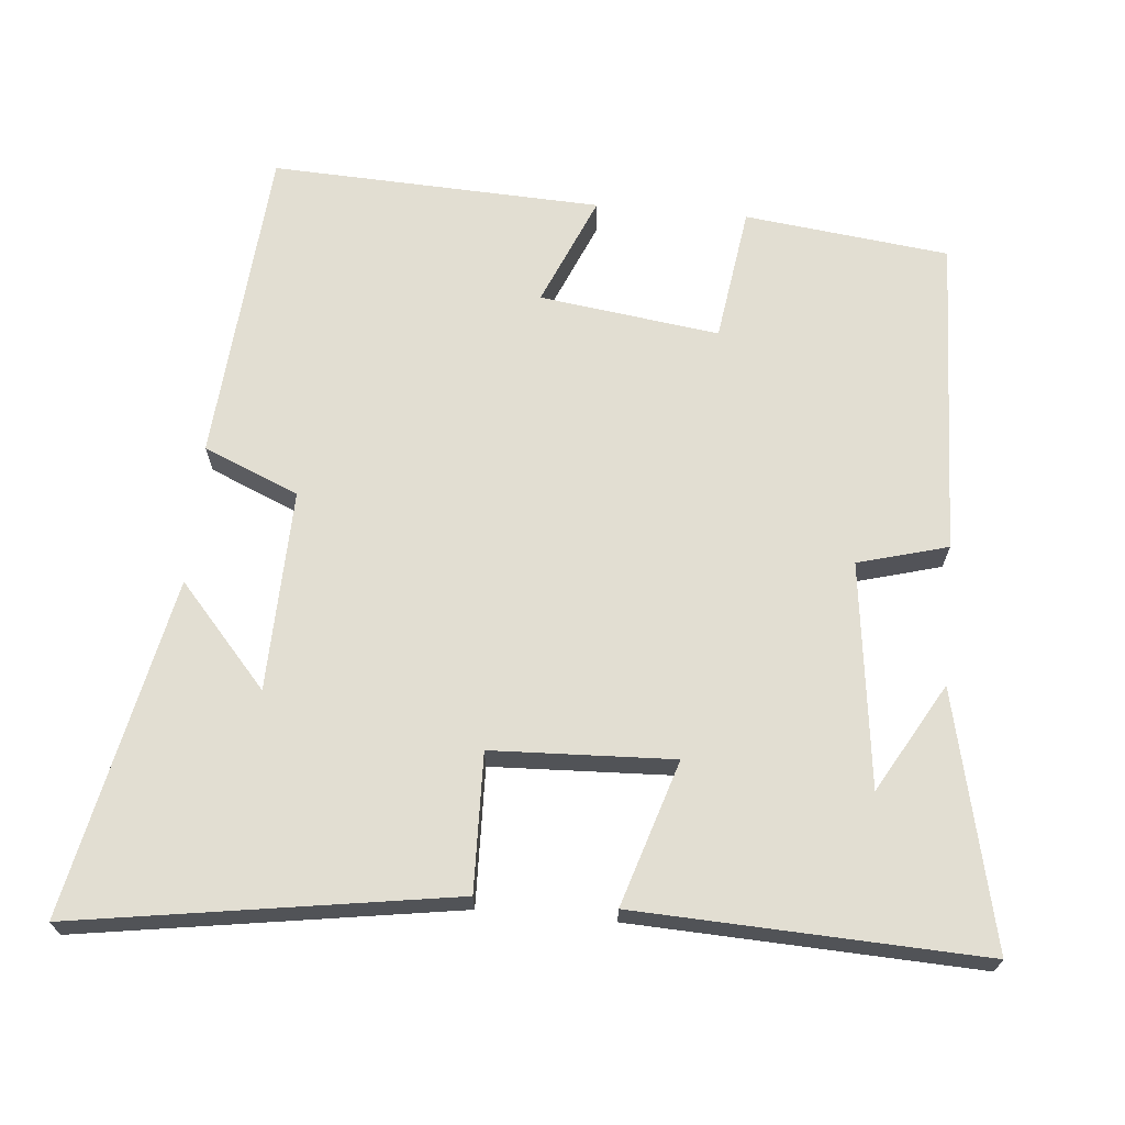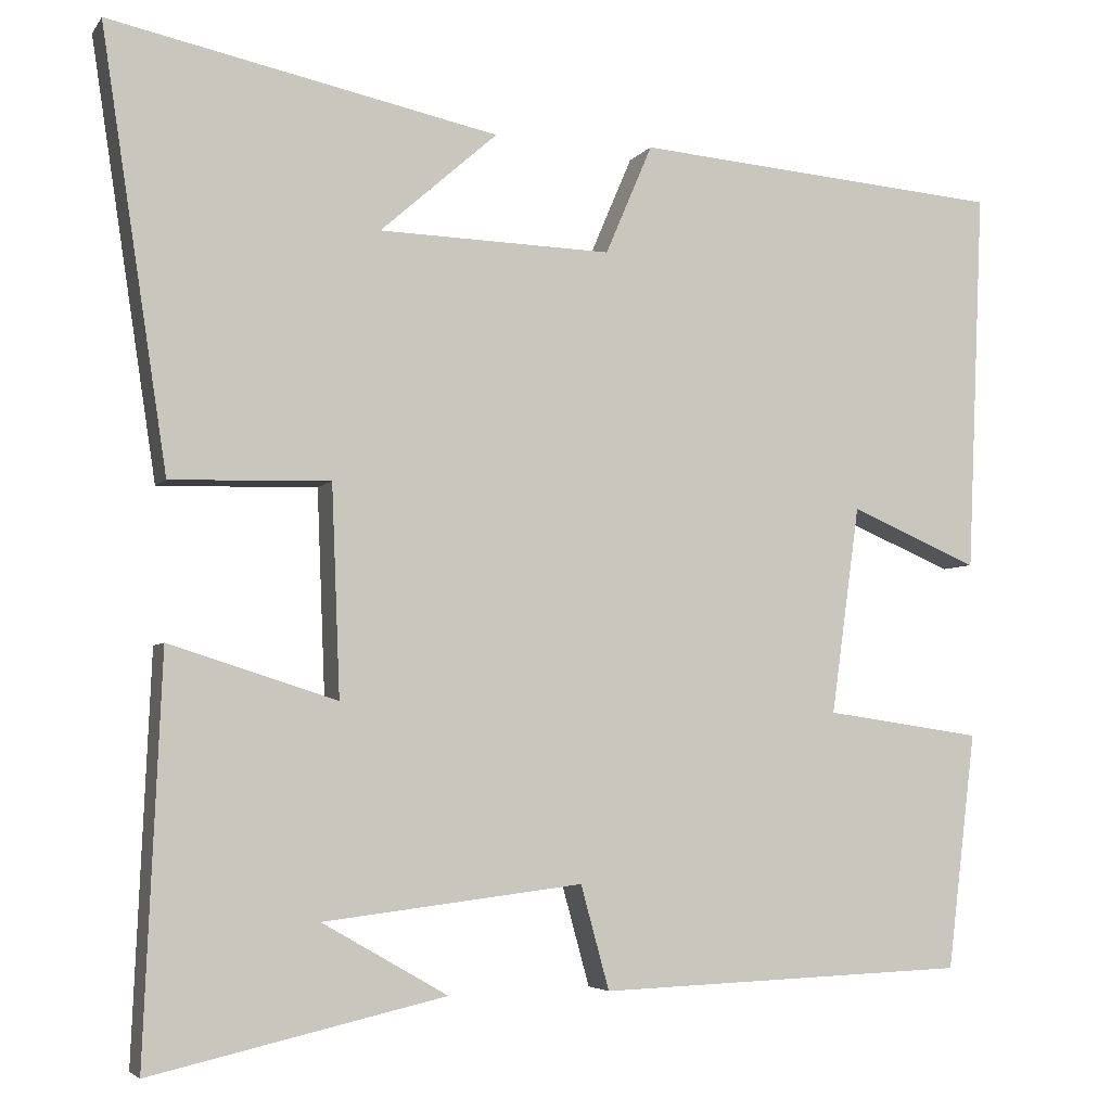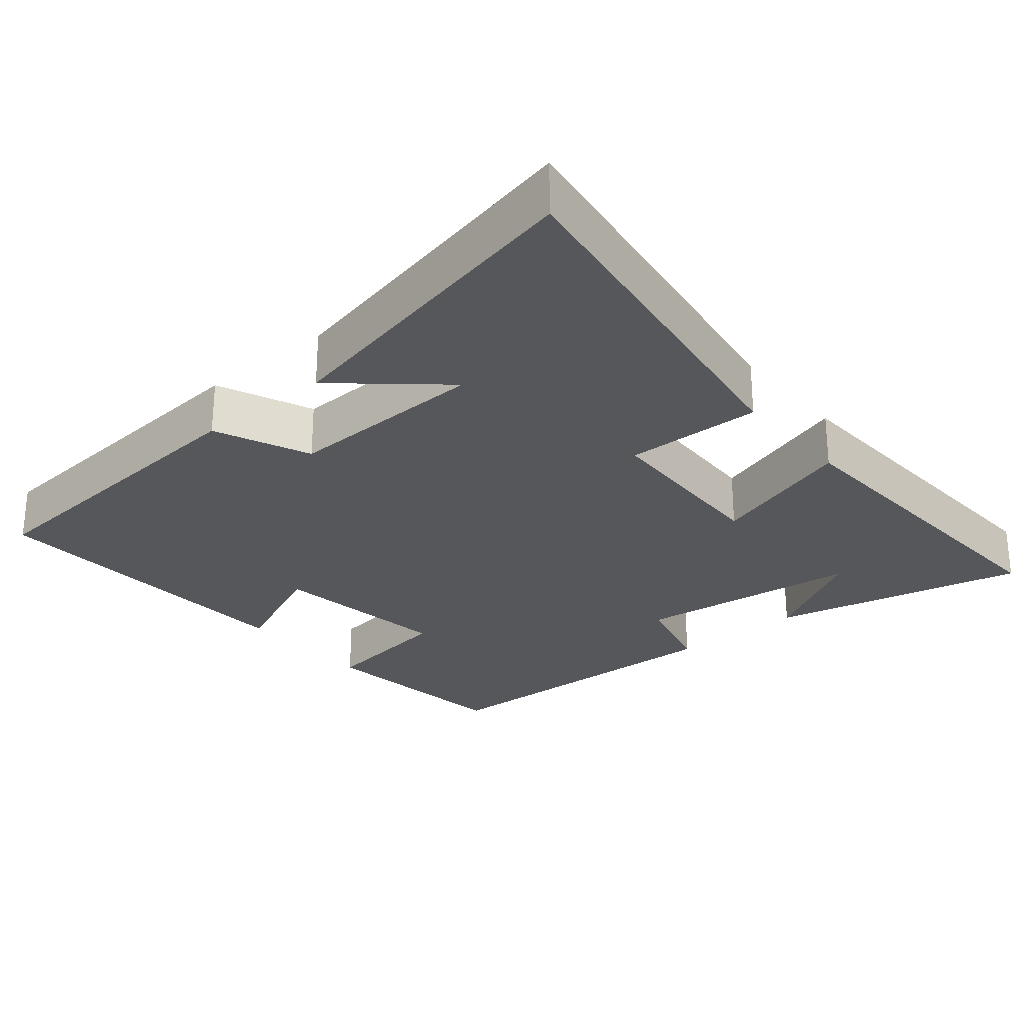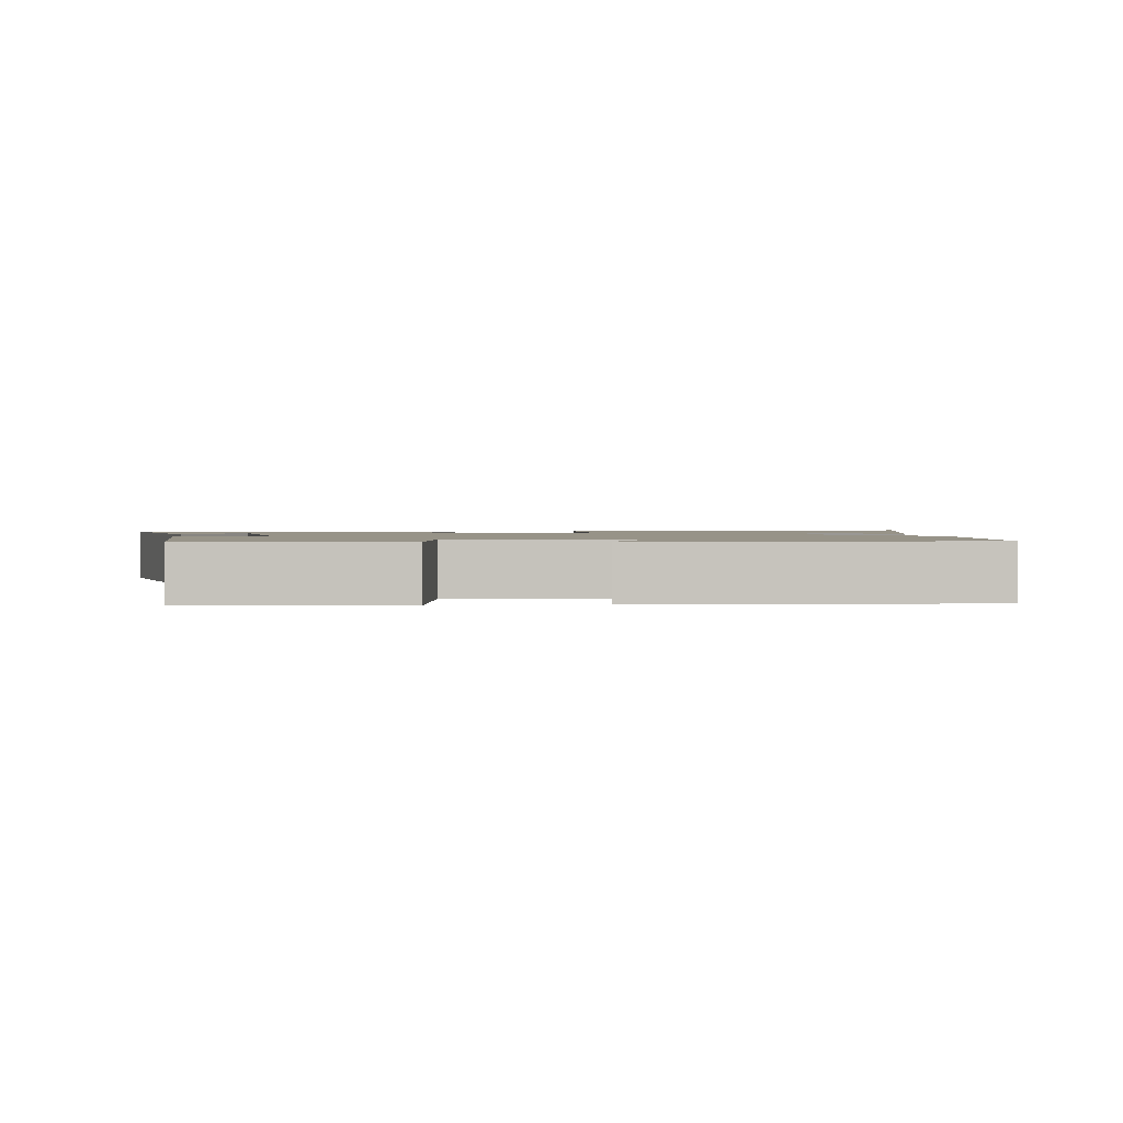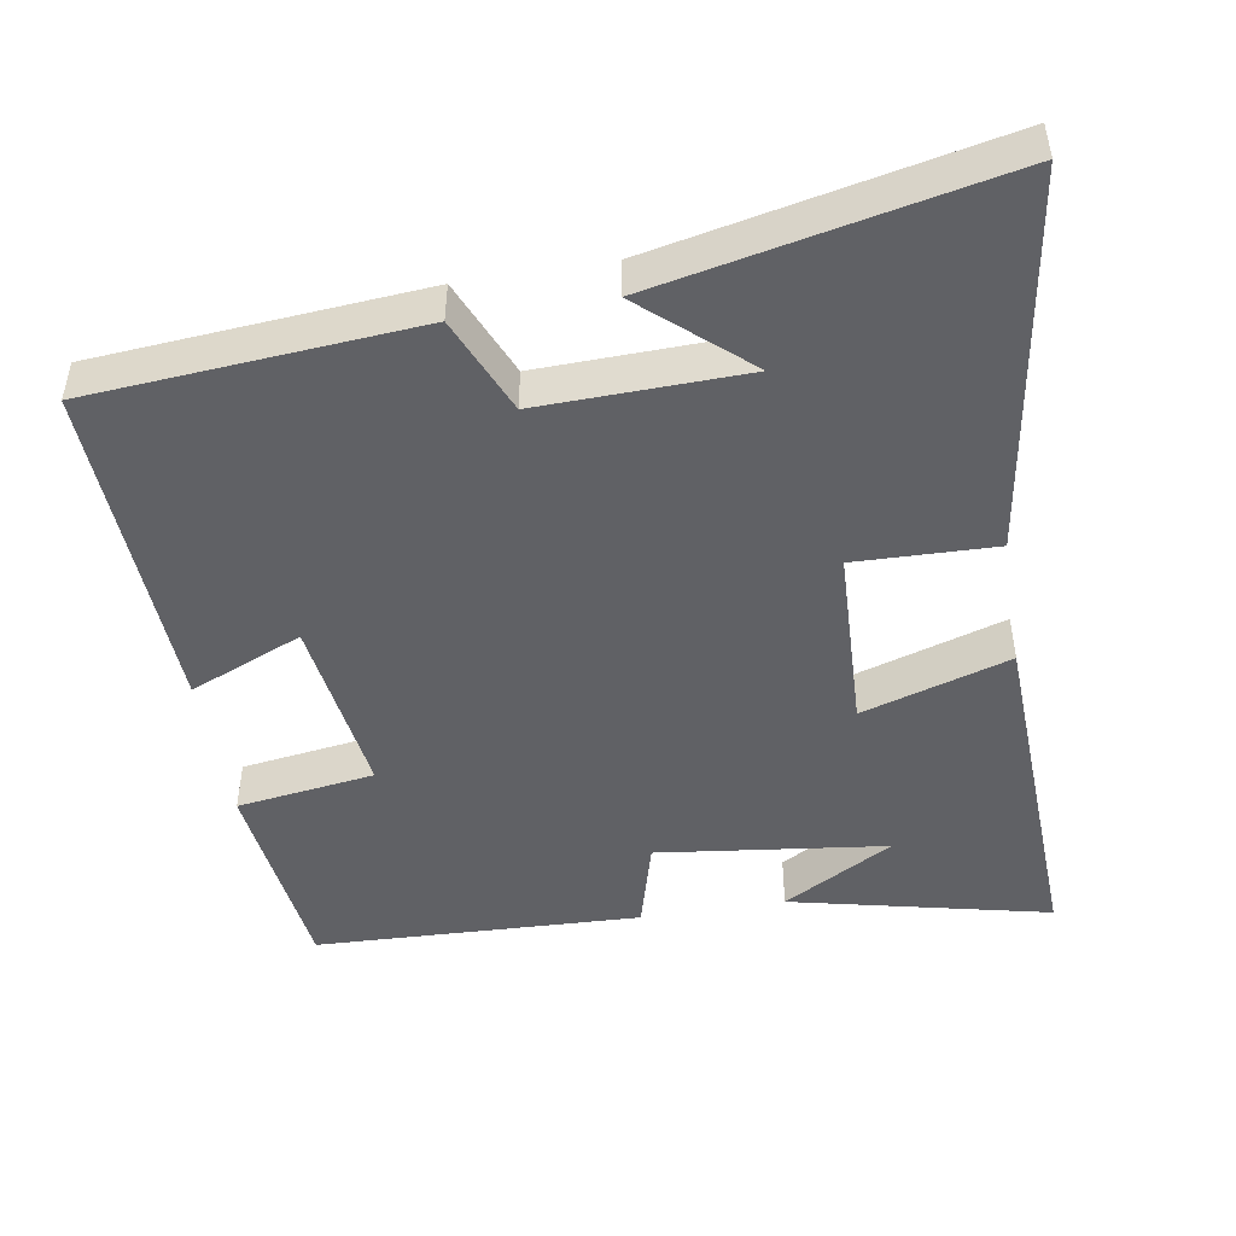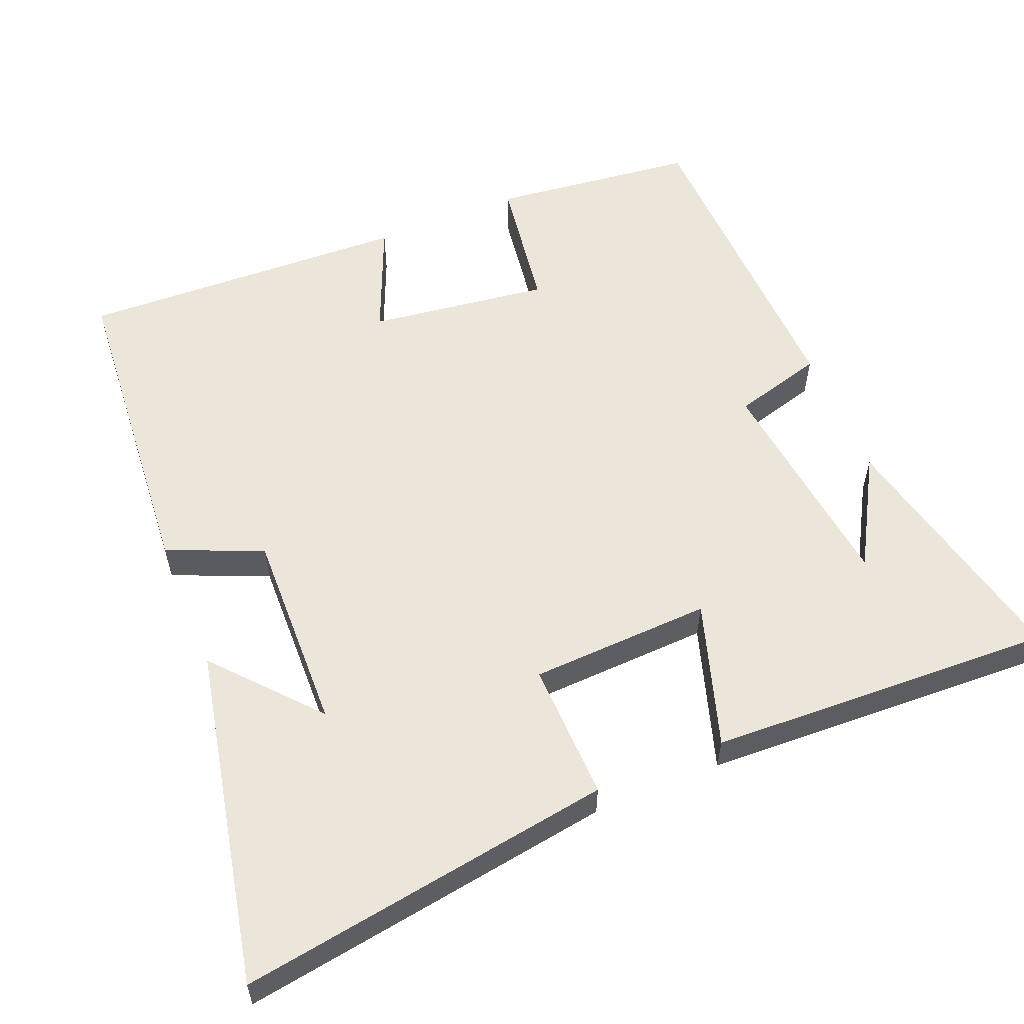
<metadata>
{"format":"obj","ext":"obj","renderer":"f3d","projection":"perspective","resolution":1024,"background":"white","views":[{"elev":67.8,"azim":95.1,"up":"+Y"},{"elev":-4.6,"azim":161.2,"up":"+Z"},{"elev":-27.0,"azim":40.0,"up":"+Y"},{"elev":1.4,"azim":-96.2,"up":"+Y"},{"elev":-47.5,"azim":9.4,"up":"+Y"},{"elev":57.4,"azim":67.6,"up":"+Y"}]}
</metadata>
<code>
v -0.466 0.07 -0.484
v -0.5 0.07 -0.202
v -0.313 0.07 -0.175
v -0.347 0.07 0.073
v -0.5 0.07 0.008
v -0.52 0.07 0.464
v -0.079 0.07 0.5
v -0.023 0.07 0.369
v 0.255 0.07 0.377
v 0.115 0.07 0.5
v 0.579 0.07 0.598
v 0.5 0.07 0.079
v 0.31 0.07 0.084
v 0.3 0.07 -0.166
v 0.5 0.07 -0.103
v 0.521 0.07 -0.58
v 0.17 0.07 -0.5
v 0.32 0.07 -0.414
v 0.01 0.07 -0.376
v -0.024 0.07 -0.5
v -0.466 0 -0.484
v -0.5 0 -0.202
v -0.313 0 -0.175
v -0.347 0 0.073
v -0.5 0 0.008
v -0.52 0 0.464
v -0.079 0 0.5
v -0.023 0 0.369
v 0.255 0 0.377
v 0.115 0 0.5
v 0.579 0 0.598
v 0.5 0 0.079
v 0.31 0 0.084
v 0.3 0 -0.166
v 0.5 0 -0.103
v 0.521 0 -0.58
v 0.17 0 -0.5
v 0.32 0 -0.414
v 0.01 0 -0.376
v -0.024 0 -0.5
f 1 2 3
f 20 1 3
f 19 20 3
f 18 19 3 4
f 16 17 18
f 14 15 16 18
f 14 18 4
f 13 14 4
f 11 12 13
f 9 10 11
f 9 11 13
f 8 9 13 4
f 6 7 8
f 5 6 8
f 4 5 8
f 23 22 21
f 23 21 40
f 23 40 39
f 24 23 39 38
f 38 37 36
f 38 36 35 34
f 24 38 34
f 24 34 33
f 33 32 31
f 31 30 29
f 33 31 29
f 24 33 29 28
f 28 27 26
f 28 26 25
f 28 25 24
f 1 21 22 2
f 2 22 23 3
f 3 23 24 4
f 4 24 25 5
f 5 25 26 6
f 6 26 27 7
f 7 27 28 8
f 8 28 29 9
f 9 29 30 10
f 10 30 31 11
f 11 31 32 12
f 12 32 33 13
f 13 33 34 14
f 14 34 35 15
f 15 35 36 16
f 16 36 37 17
f 17 37 38 18
f 18 38 39 19
f 19 39 40 20
f 20 40 21 1

</code>
